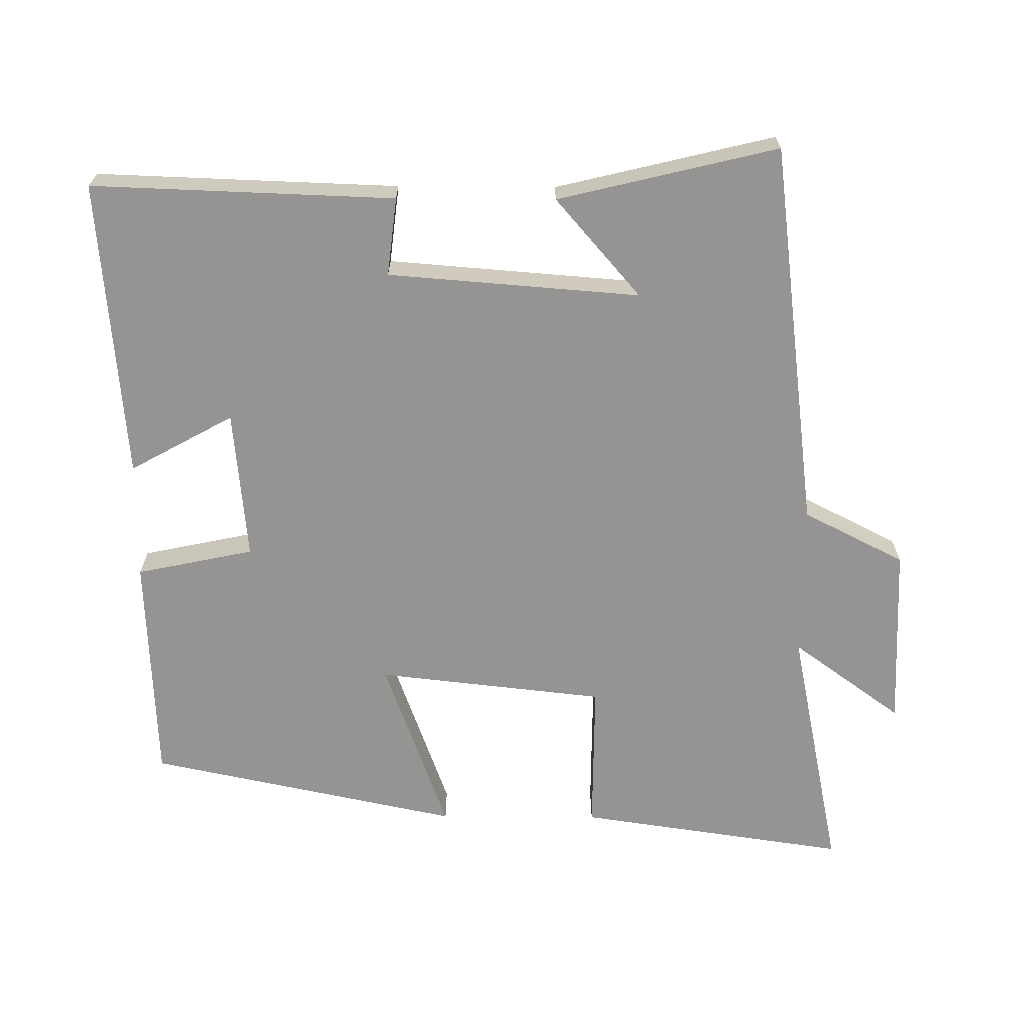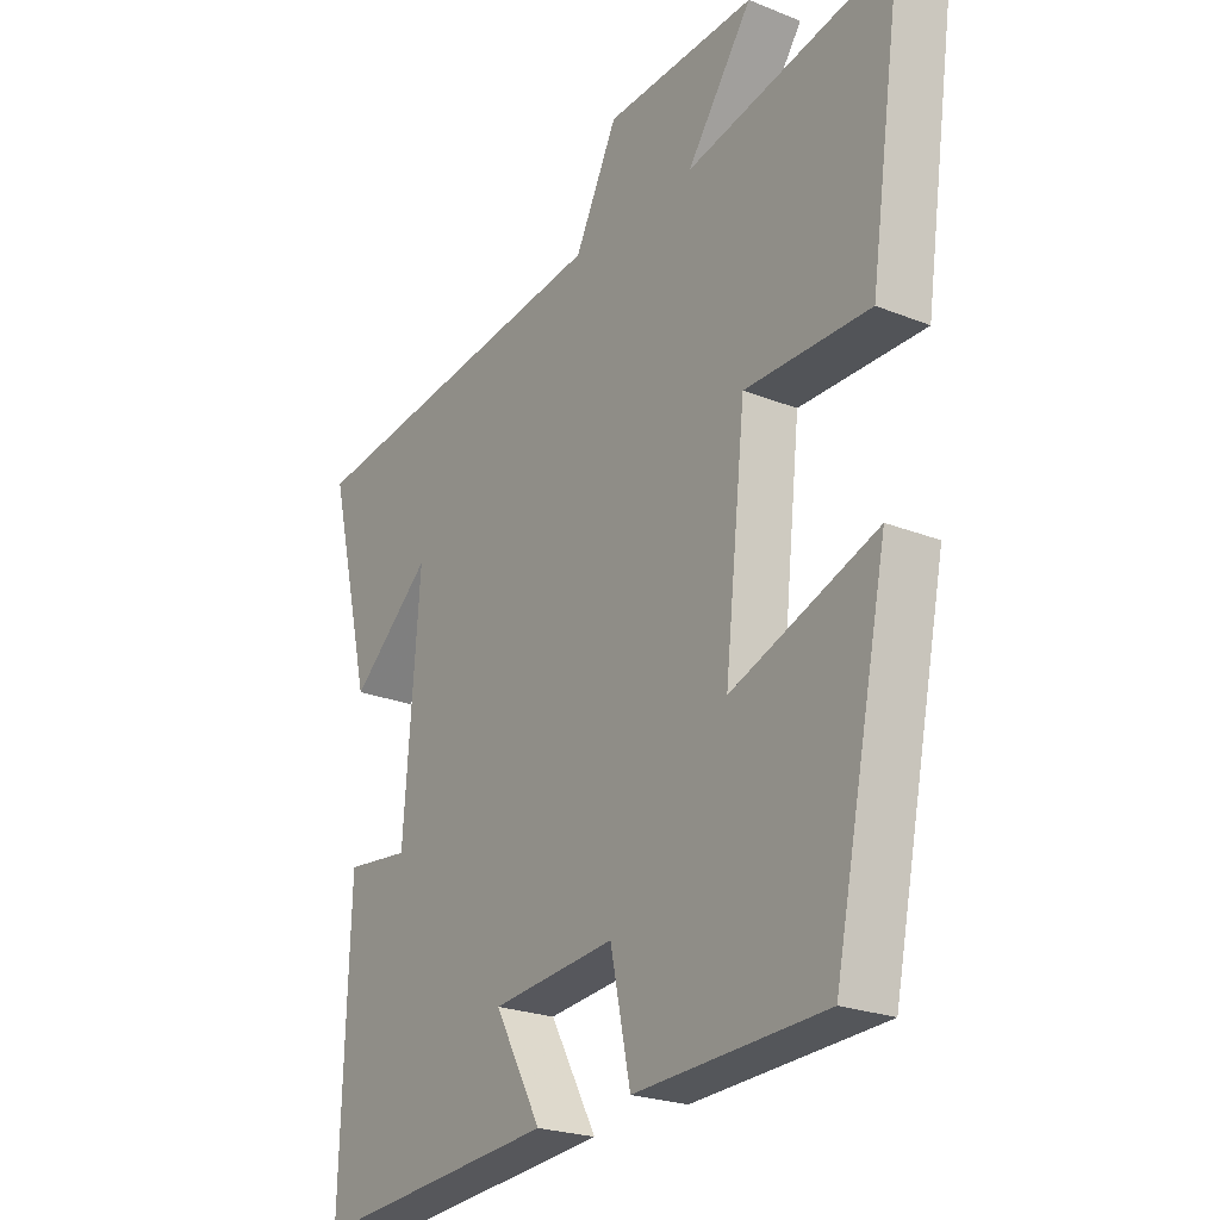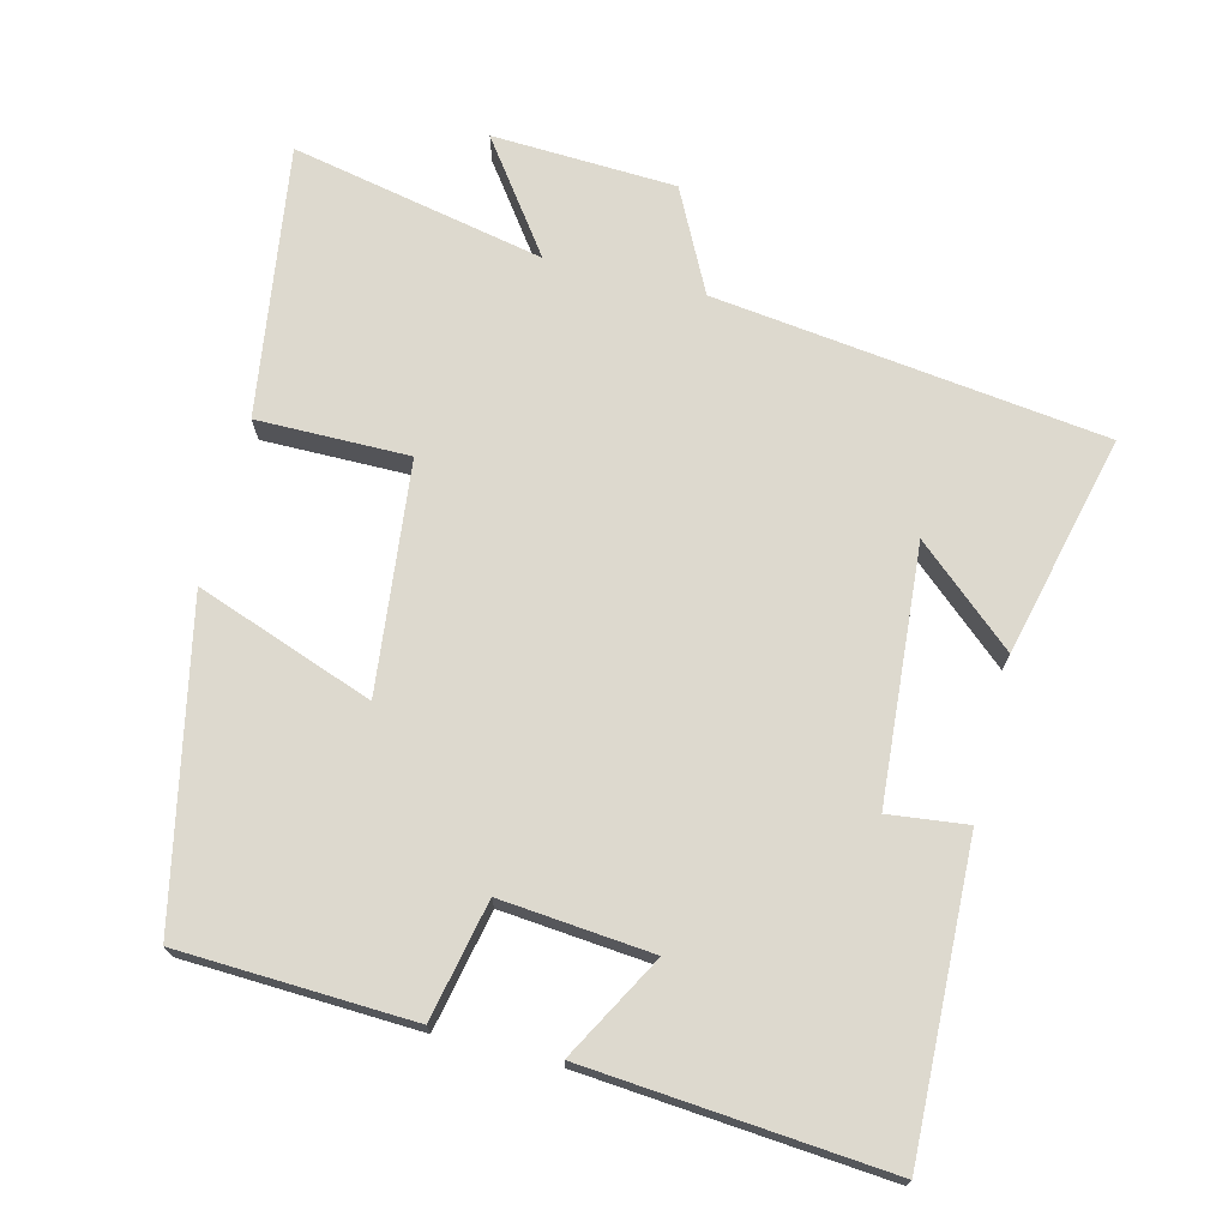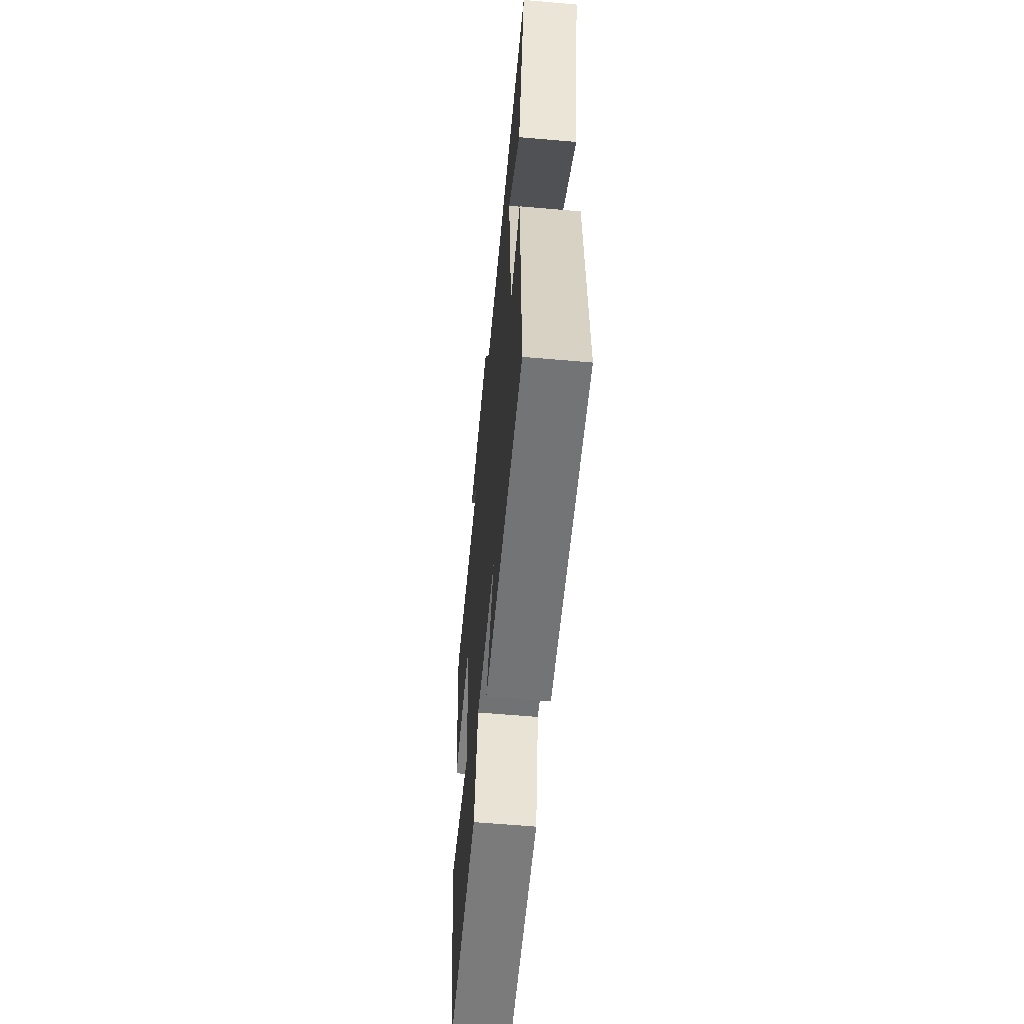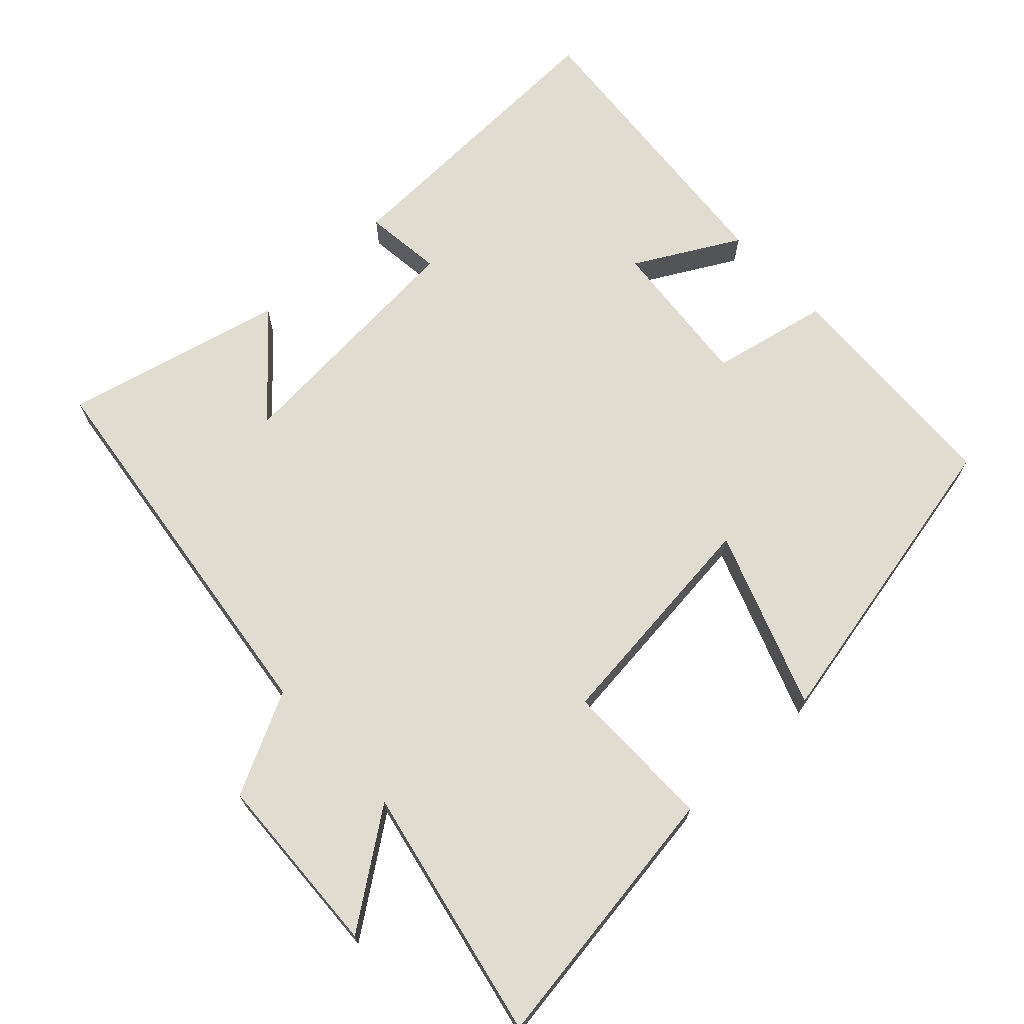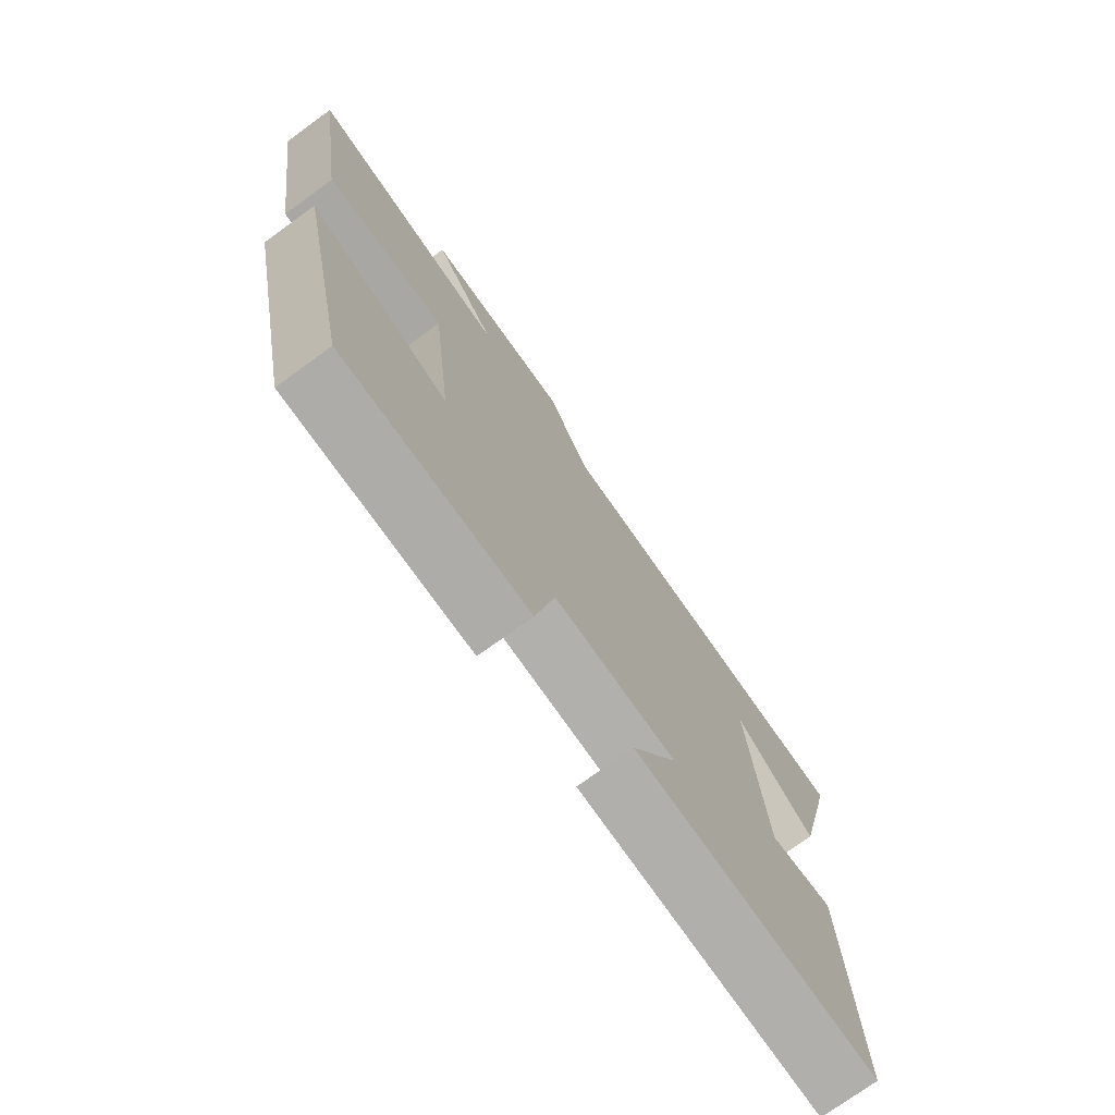
<metadata>
{"format":"obj","ext":"obj","renderer":"f3d","projection":"perspective","resolution":1024,"background":"white","views":[{"elev":-67.2,"azim":-90.4,"up":"+Y"},{"elev":-23.4,"azim":55.9,"up":"+Z"},{"elev":71.8,"azim":-165.9,"up":"+Y"},{"elev":-60.9,"azim":-95.1,"up":"+Z"},{"elev":69.7,"azim":47.0,"up":"+Y"},{"elev":-74.9,"azim":125.9,"up":"+Z"}]}
</metadata>
<code>
v -0.575 0.07 0.43
v -0.023 0.07 0.5
v 0.05 0.07 0.644
v 0.31 0.07 0.656
v 0.197 0.07 0.5
v 0.556 0.07 0.574
v 0.5 0.07 0.19
v 0.285 0.07 0.191
v 0.249 0.07 -0.133
v 0.5 0.07 -0.042
v 0.407 0.07 -0.486
v 0.078 0.07 -0.5
v 0.043 0.07 -0.333
v -0.171 0.07 -0.353
v -0.09 0.07 -0.5
v -0.515 0.07 -0.536
v -0.5 0.07 -0.106
v -0.389 0.07 -0.119
v -0.361 0.07 0.239
v -0.5 0.07 0.118
v -0.575 0 0.43
v -0.023 0 0.5
v 0.05 0 0.644
v 0.31 0 0.656
v 0.197 0 0.5
v 0.556 0 0.574
v 0.5 0 0.19
v 0.285 0 0.191
v 0.249 0 -0.133
v 0.5 0 -0.042
v 0.407 0 -0.486
v 0.078 0 -0.5
v 0.043 0 -0.333
v -0.171 0 -0.353
v -0.09 0 -0.5
v -0.515 0 -0.536
v -0.5 0 -0.106
v -0.389 0 -0.119
v -0.361 0 0.239
v -0.5 0 0.118
f 19 20 1
f 15 16 17 18
f 14 15 18
f 13 14 18 19
f 10 11 12 13
f 9 10 13
f 8 9 13 19
f 5 6 7 8
f 5 8 19 1
f 2 3 4 5
f 1 2 5
f 21 40 39
f 38 37 36 35
f 38 35 34
f 39 38 34 33
f 33 32 31 30
f 33 30 29
f 39 33 29 28
f 28 27 26 25
f 21 39 28 25
f 25 24 23 22
f 25 22 21
f 1 21 22 2
f 2 22 23 3
f 3 23 24 4
f 4 24 25 5
f 5 25 26 6
f 6 26 27 7
f 7 27 28 8
f 8 28 29 9
f 9 29 30 10
f 10 30 31 11
f 11 31 32 12
f 12 32 33 13
f 13 33 34 14
f 14 34 35 15
f 15 35 36 16
f 16 36 37 17
f 17 37 38 18
f 18 38 39 19
f 19 39 40 20
f 20 40 21 1

</code>
